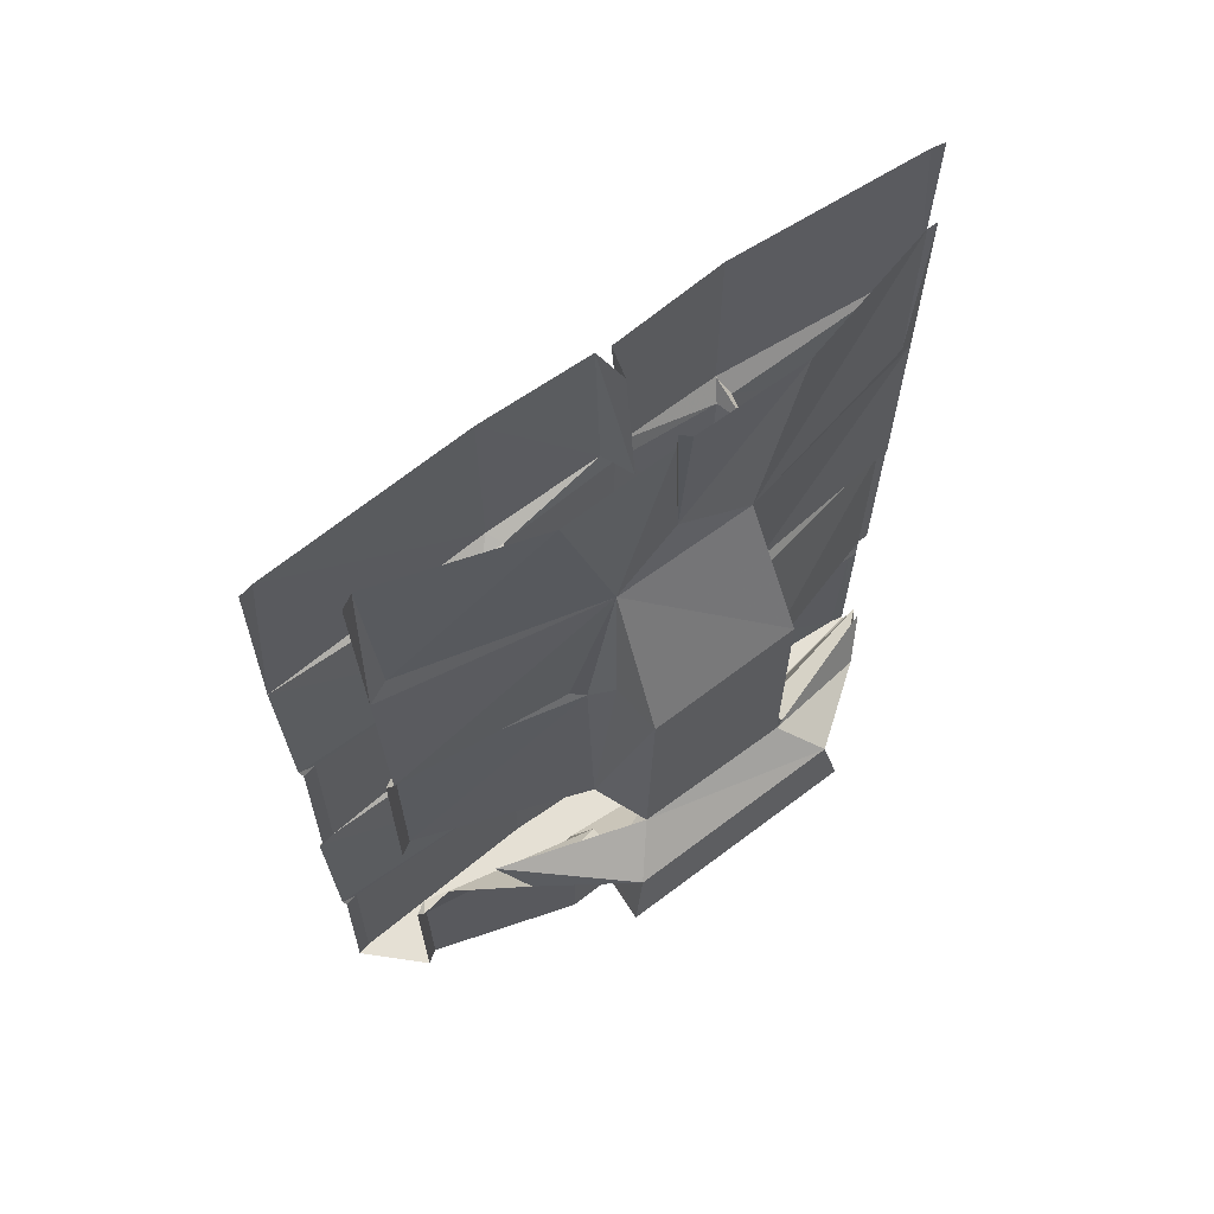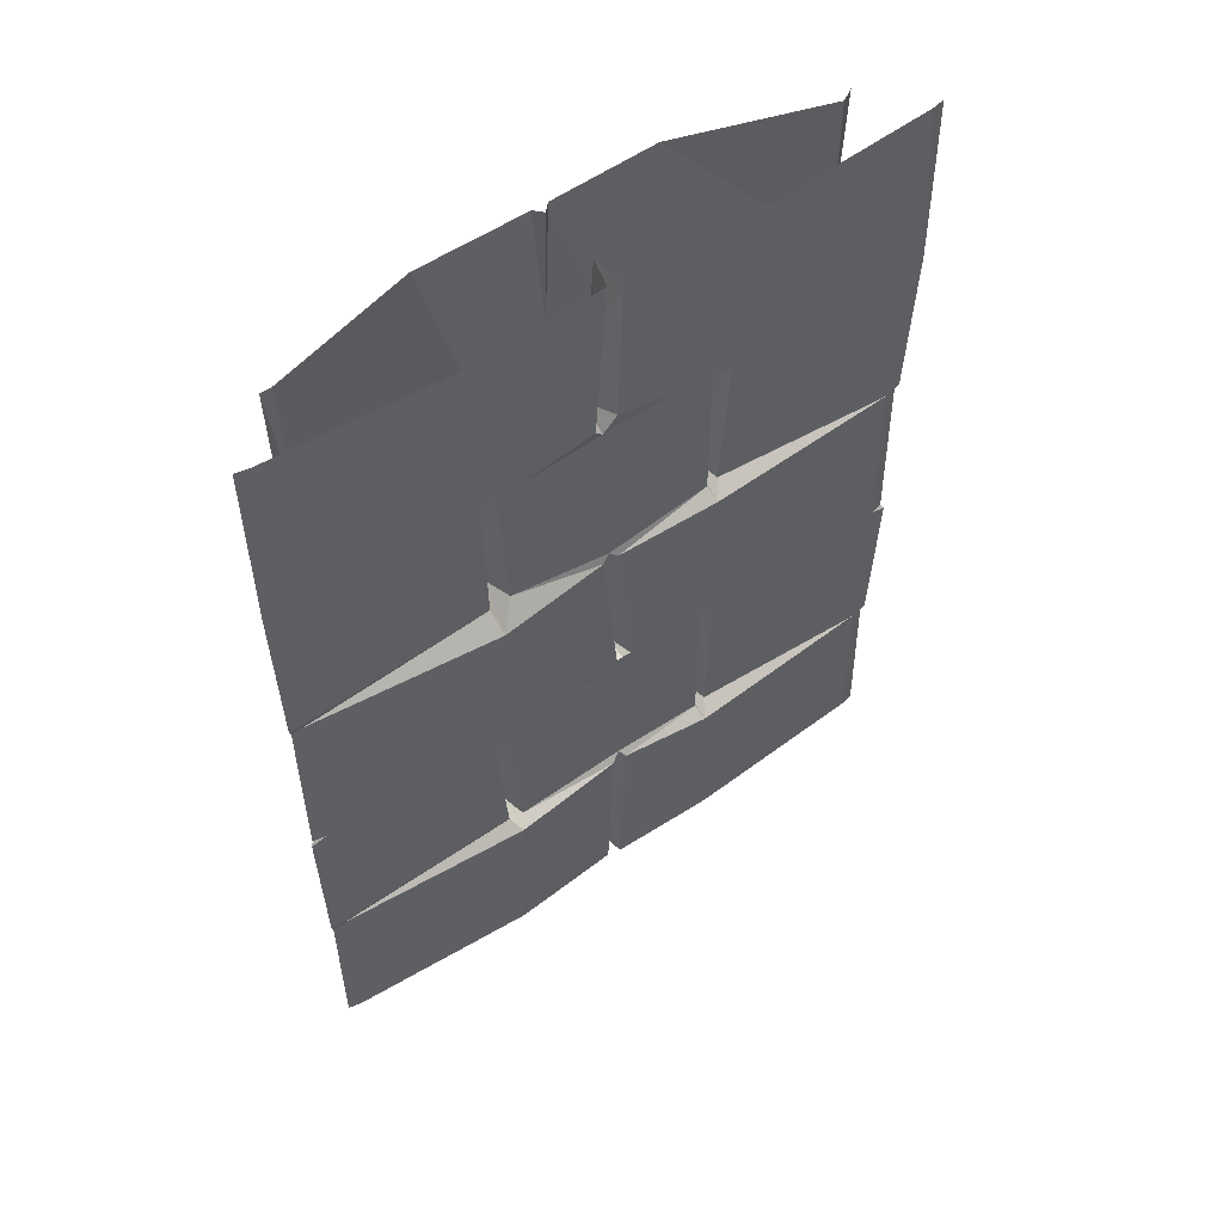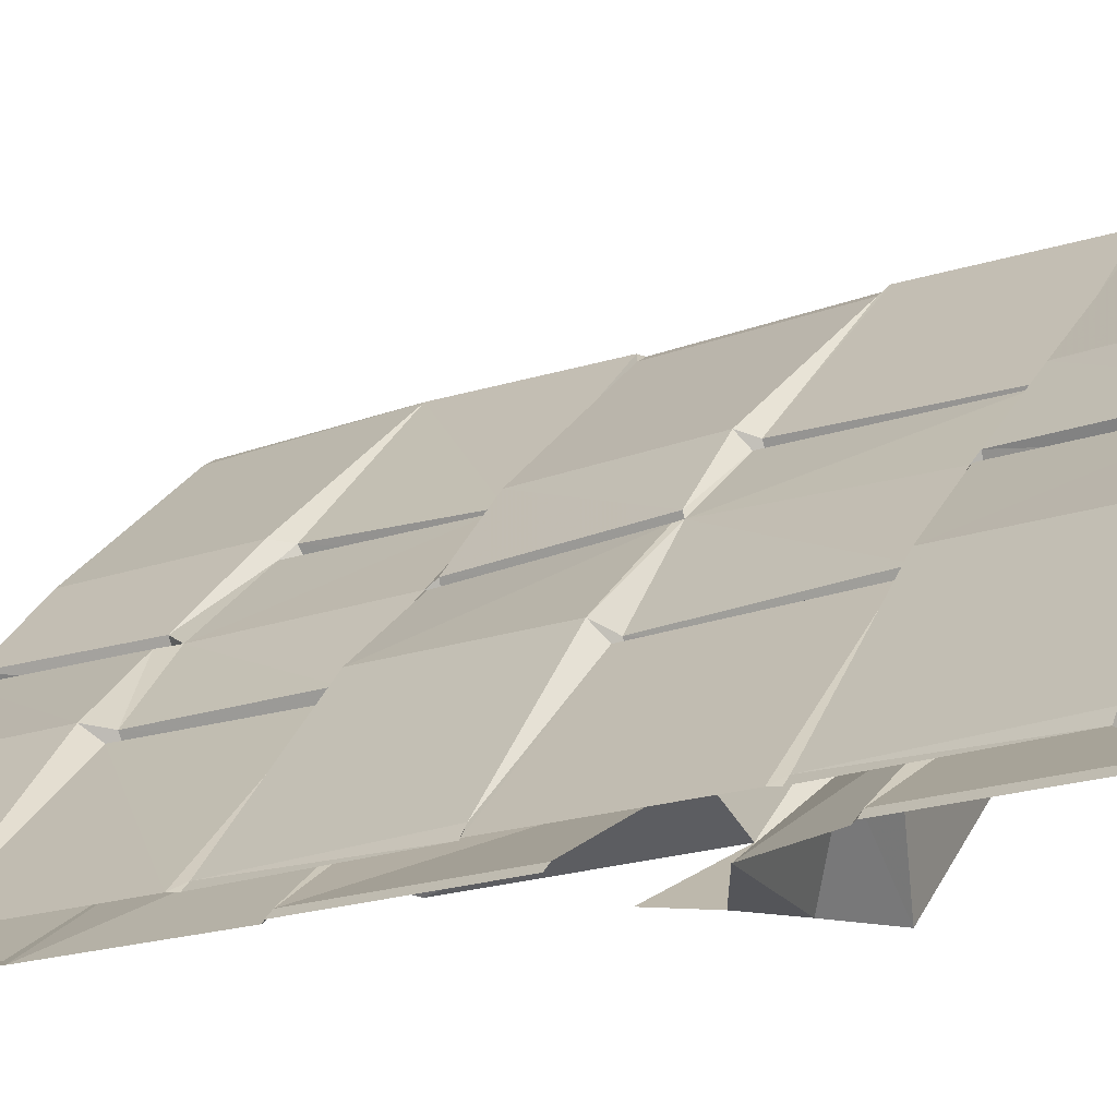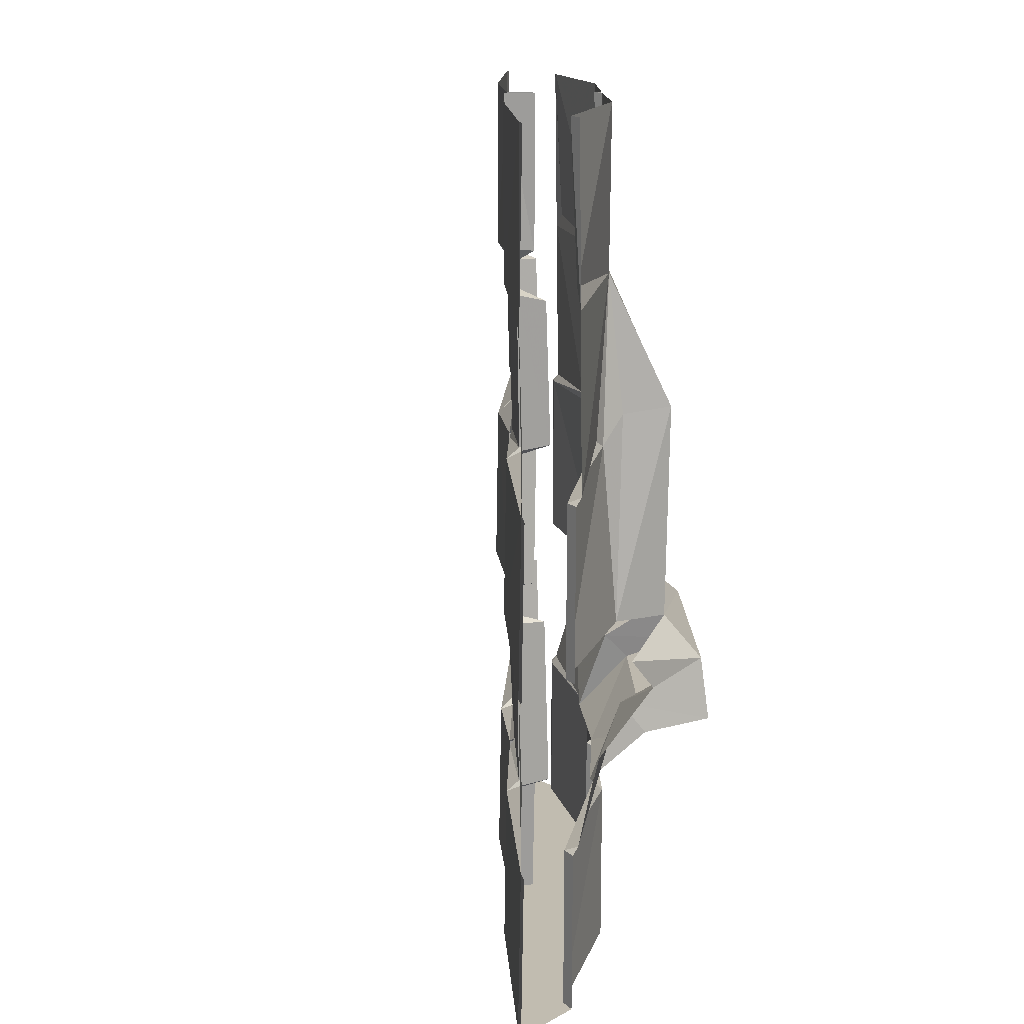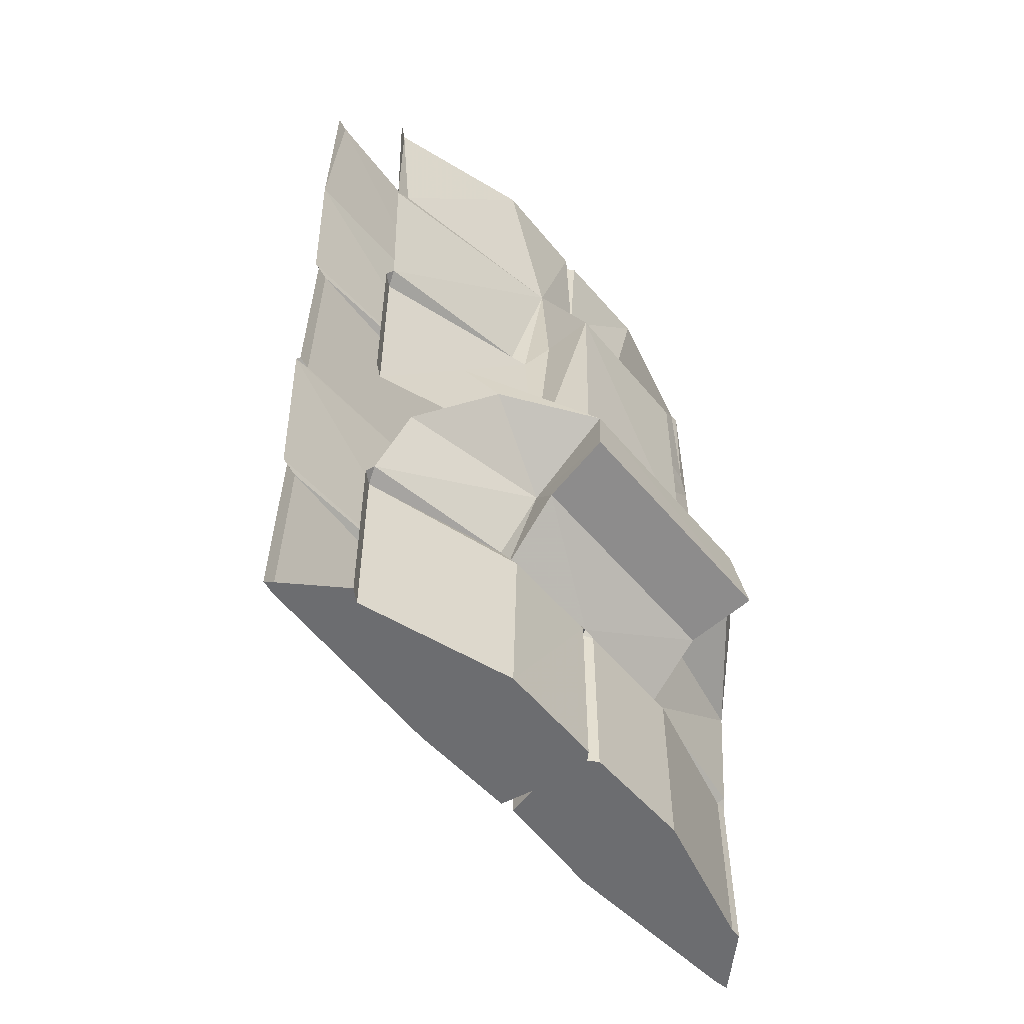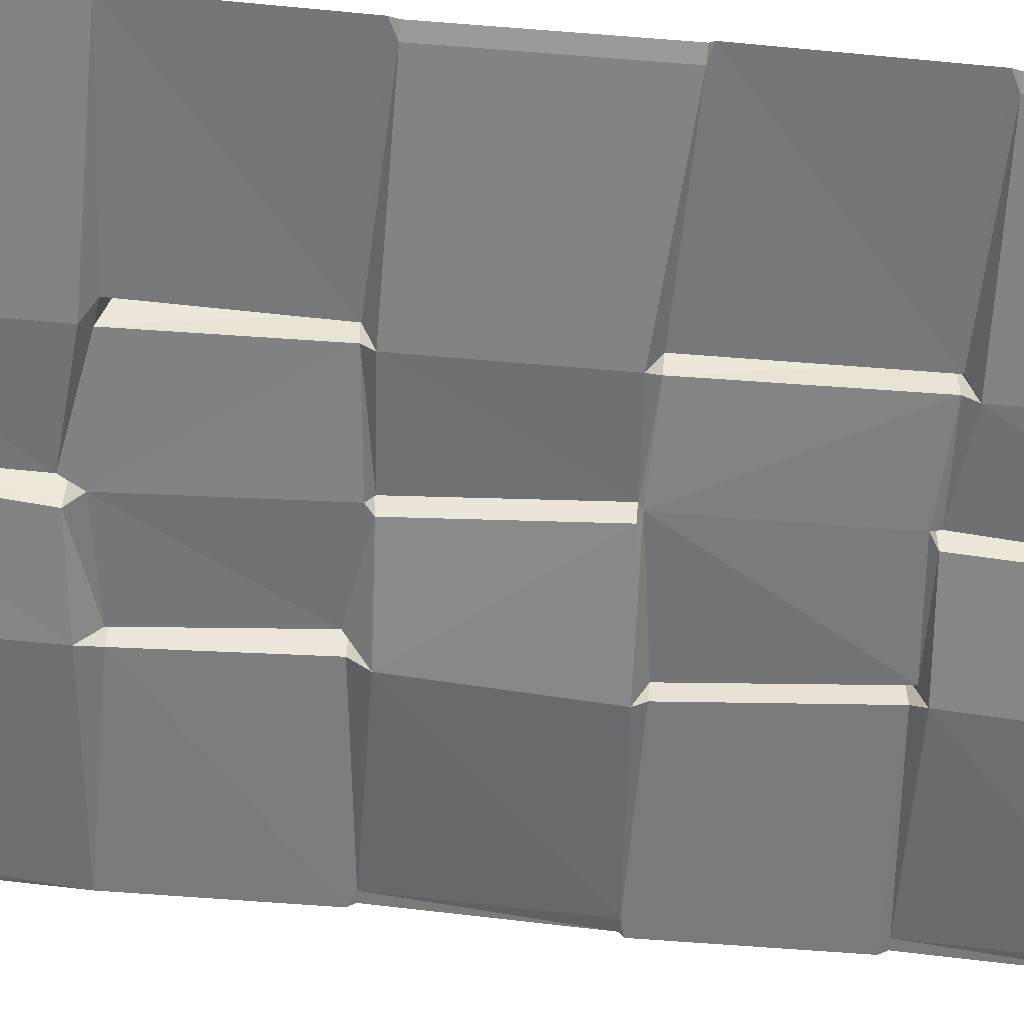
<metadata>
{"format":"obj","ext":"obj","renderer":"f3d","projection":"perspective","resolution":1024,"background":"white","views":[{"elev":65.4,"azim":98.4,"up":"+Y"},{"elev":55.8,"azim":-80.2,"up":"+Y"},{"elev":-19.4,"azim":-56.4,"up":"+Z"},{"elev":16.5,"azim":43.9,"up":"+Y"},{"elev":-54.0,"azim":84.5,"up":"+Y"},{"elev":76.5,"azim":-84.9,"up":"+Z"}]}
</metadata>
<code>
v -0.3125 0 -0.5
v -0.2969 0 -0.4844
v -0.2734 -0.3359 -0.4844
v -0.3047 -0.3672 -0.5
v 0.04688 -0.3672 -0.2656
v -0.02344 -0.7109 -0.2891
v -0.2969 -0.7422 -0.5
v -0.2969 -0.7578 -0.4844
v -0.3125 -0.7578 -0.5
v -0.2969 -1.133 -0.4844
v -0.3125 -1.133 -0.5
v -0.03125 0 -0.3281
v 0.1328 0 -0.1641
v 0.1406 -0.2891 -0.1484
v 0.25 -0.3672 -0.0625
v 0.1328 -0.6562 -0.3672
v 0.0625 -0.6719 -0.2969
v 0 -0.7344 -0.2891
v 0.01562 -1.133 -0.3125
v 0.1328 0 -0.1406
v 0.1562 0 -0.1406
v 0.3203 0 0.01562
v 0.4688 -0.3281 0.2812
v 0.5 -0.3672 0.3047
v 0.5 -0.7422 0.2969
v 0.2891 -0.7188 0.01562
v 0.2812 -0.7344 -0.01562
v 0.4688 0 0.3047
v 0.5 0 0.3125
v -0.1016 -0.7266 -0.2266
v -0.1328 -0.7188 -0.1719
v -0.1562 -0.3984 -0.1797
v -0.125 -0.3984 -0.2344
v -0.1641 -0.7266 -0.2031
v -0.1875 -0.7656 -0.1719
v -0.007812 -0.7578 -0.02344
v 0.007812 -0.7422 -0.01562
v -0.007812 -0.375 -0.02344
v -0.03125 -0.3438 -0.03125
v -0.1875 -0.3594 -0.1719
v -0.1797 -0.3984 -0.2031
v -0.4688 -0.7422 -0.5
v -0.4453 -0.7578 -0.4844
v -0.4531 -1.133 -0.4766
v -0.2031 -1.117 -0.1797
v 0.007812 -1.102 0
v 0.04688 -0.75 -0.05469
v 0.01562 -0.7578 0
v 0.1797 -0.7266 0.1406
v 0.1719 -0.3828 0.1406
v 0.007812 -0.3359 0
v 0.03125 -0.3438 -0.0625
v 0.04688 0 -0.04688
v -0.007812 0 -0.01562
v -0.1875 0 -0.1719
v -0.4766 -0.3828 -0.5
v 0.2344 -0.7188 0.1016
v 0.2031 -0.7266 0.1562
v 0.2031 -0.3906 0.1719
v 0.2344 -0.4062 0.1172
v 0.1641 -0.75 0.1641
v 0.4766 -0.7578 0.4453
v 0.5 -0.7422 0.4688
v 0.5 -0.3828 0.4766
v 0.1641 -0.3672 0.1719
v 0.0625 -1.102 -0.03125
v 0.03125 -1.102 0.02344
v 0.02344 -1.109 0.007812
v 0.1719 -1.117 0.1406
v 0.1641 -1.094 0.1719
v 0.4766 -1.133 0.4531
v 0.4688 -1.133 0.3047
v 0.3125 -1.133 -0.03125
v 0.4688 -0.7578 0.3047
v 0.5 -0.7578 0.3125
v 0.5 -1.133 0.3125
v -0.4688 -1.133 -0.5
v -0.4609 -0.7578 -0.5
v 0.5 -1.133 0.4688
v 0.5 -0.7578 0.4609
v 0.5 -1.141 0.4766
v 0.1953 -1.117 0.1641
v 0.2031 -1.5 0.1562
v 0.5 -1.5 0.4688
v 0.4766 -1.516 0.4453
v 0.5 -1.516 0.4609
v 0.5 -1.875 0.4688
v 0.4766 -1.875 0.4531
v 0.5 -1.875 0.3125
v 0.4688 -1.875 0.3047
v 0.5 -1.516 0.3125
v 0.4688 -1.516 0.3047
v 0.5 -1.5 0.2969
v 0.3125 -1.492 0.03906
v 0.3281 -1.32 -0.03125
v 0.5 -1.32 0.2344
v 0.5 -1.211 0.0625
v 0.4609 -1.211 -0.1484
v 0.5 -1.133 0.1328
v 0.3594 -1.133 -0.1406
v 0.1328 -1.211 -0.4688
v 0.1328 -1.133 -0.3672
v 0.3594 -0.6562 -0.1484
v 0.2891 -0.6719 -0.07031
v 0.2266 -1.117 0.1094
v 0.2344 -1.492 0.1016
v 0.1641 -1.523 0.1641
v 0.1641 -1.875 0.1719
v 0.3203 -1.875 0.01562
v 0.3125 -1.523 0.007812
v 0.2891 -1.5 0.02344
v 0.3828 -1.383 -0.05469
v 0.4922 -1.344 -0.1406
v 0.125 -1.344 -0.5
v 0.01562 -1.32 -0.3359
v -0.2344 -1.32 -0.5
v -0.0625 -1.211 -0.5
v -0.1328 -1.133 -0.5
v 0.1797 -1.5 0.1406
v 0.03125 -1.5 0.01562
v 0.007812 -1.875 0.007812
v 0.1562 -1.875 -0.1406
v 0.1562 -1.516 -0.1406
v 0.1406 -1.5 -0.1484
v 0.03906 -1.383 -0.3906
v -0.03906 -1.508 -0.3047
v -0.05469 -1.492 -0.3203
v -0.2969 -1.5 -0.5
v -0.2969 -1.516 -0.4844
v -0.3125 -1.516 -0.5
v -0.2969 -1.875 -0.4844
v -0.3125 -1.875 -0.5
v -0.4688 -1.875 -0.5
v -0.4531 -1.875 -0.4766
v -0.4453 -1.516 -0.4844
v -0.4609 -1.516 -0.5
v -0.4688 -1.5 -0.5
v -0.1641 -1.492 -0.1953
v -0.1875 -1.141 -0.2109
v -0.4766 -1.141 -0.5
v -0.1641 -1.141 -0.1953
v -0.1406 -1.5 -0.1719
v 0.03125 -1.484 0
v -0.1328 -1.141 -0.25
v -0.1094 -1.484 -0.2344
v -0.1719 -1.516 -0.1641
v 0.007812 -1.5 -0.007812
v 0.0625 -1.492 -0.03906
v -0.1875 -1.875 -0.1719
v -0.007812 -1.875 -0.01562
v 0.04688 -1.875 -0.04688
v 0.1328 -1.875 -0.1406
v 0.1328 -1.508 -0.1406
v 0.1328 -1.516 -0.1641
v -0.03125 -1.523 -0.3281
v -0.03125 -1.875 -0.3281
v 0.1328 -1.875 -0.1641
v -0.4531 0 -0.4766
v -0.4688 0 -0.5
v 0.007812 0 0.007812
v 0.1641 0 0.1719
v 0.4766 0 0.4531
v 0.5 0 0.4688
f 1 2 3
f 1 3 4
f 4 3 5
f 7 6 8
f 7 8 9
f 9 8 10
f 9 10 11
f 5 18 6
f 6 18 8
f 13 20 14
f 14 20 21
f 15 23 24
f 15 26 27
f 15 27 26
f 23 28 24
f 24 28 29
f 30 31 32
f 30 32 33
f 30 34 35
f 30 35 31
f 31 35 36
f 31 36 37
f 32 38 39
f 32 39 40
f 32 40 33
f 33 40 41
f 34 42 43
f 34 43 35
f 36 46 47
f 36 47 37
f 37 47 48
f 37 48 49
f 38 50 51
f 38 51 52
f 38 52 39
f 39 52 53
f 39 53 54
f 40 56 41
f 57 58 59
f 57 59 60
f 57 60 50
f 57 50 49
f 57 49 61
f 57 61 58
f 58 61 62
f 58 62 63
f 59 64 65
f 59 65 50
f 59 50 60
f 66 67 48
f 66 48 47
f 66 47 46
f 66 46 68
f 66 68 67
f 67 68 69
f 67 69 70
f 48 61 49
f 72 74 75
f 72 75 76
f 77 44 43
f 77 43 78
f 78 43 42
f 62 71 79
f 62 79 80
f 62 80 63
f 71 81 79
f 81 71 82
f 84 83 85
f 84 85 86
f 86 85 87
f 87 85 88
f 87 88 89
f 89 88 90
f 89 90 91
f 91 90 92
f 91 92 93
f 93 92 94
f 71 70 82
f 82 70 105
f 82 105 106
f 82 106 83
f 83 106 107
f 83 107 85
f 92 110 94
f 94 110 111
f 94 111 95
f 69 105 70
f 105 69 106
f 106 69 119
f 106 119 107
f 107 119 120
f 110 123 111
f 111 123 124
f 115 126 127
f 128 127 129
f 128 129 130
f 130 129 131
f 130 131 132
f 132 131 133
f 133 131 134
f 133 134 135
f 133 135 136
f 136 135 137
f 137 135 138
f 140 139 44
f 140 44 77
f 45 68 46
f 68 45 141
f 45 144 141
f 141 144 145
f 141 145 142
f 142 145 146
f 142 146 147
f 142 147 143
f 143 147 148
f 143 148 120
f 143 120 119
f 45 139 144
f 144 139 138
f 144 138 145
f 145 138 146
f 146 138 135
f 147 150 148
f 148 150 151
f 148 151 120
f 120 151 121
f 121 151 122
f 122 151 152
f 122 152 153
f 122 153 123
f 123 153 124
f 124 153 154
f 124 154 126
f 44 139 45
f 26 74 27
f 74 26 25
f 74 25 75
f 155 129 127
f 155 127 126
f 155 126 154
f 150 157 152
f 150 152 151
f 152 157 154
f 152 154 153
f 160 53 52
f 160 52 51
f 65 51 50
f 4 5 6
f 4 6 7
f 5 14 15
f 5 15 16
f 5 16 17
f 5 17 18
f 15 24 25
f 15 25 26
f 30 33 34
f 31 37 38
f 31 38 32
f 33 41 34
f 34 41 42
f 37 49 38
f 38 49 50
f 41 56 42
f 58 63 64
f 58 64 59
f 97 98 99
f 99 98 100
f 100 98 101
f 100 101 102
f 27 104 15
f 15 104 103
f 15 103 16
f 95 111 112
f 95 112 113
f 95 113 98
f 98 113 114
f 98 114 101
f 101 114 115
f 101 117 102
f 102 117 118
f 114 125 115
f 115 125 126
f 158 159 56
f 162 64 163
f 2 12 5
f 2 5 3
f 12 13 14
f 12 14 5
f 14 21 15
f 15 21 22
f 15 22 23
f 22 28 23
f 39 54 40
f 40 54 55
f 40 55 56
f 158 56 55
f 160 51 161
f 161 51 65
f 161 65 162
f 162 65 64
f 8 18 19
f 8 19 10
f 35 43 44
f 35 44 45
f 35 45 46
f 35 46 36
f 67 70 61
f 67 61 48
f 70 71 62
f 70 62 61
f 72 73 27
f 72 27 74
f 100 102 103
f 100 103 73
f 73 103 104
f 73 104 27
f 16 103 102
f 16 102 19
f 16 19 17
f 17 19 18
f 81 82 83
f 81 83 84
f 93 94 95
f 93 95 96
f 96 95 97
f 97 95 98
f 90 109 110
f 90 110 92
f 101 115 116
f 101 116 117
f 109 122 123
f 109 123 110
f 111 124 112
f 112 124 125
f 112 125 113
f 113 125 114
f 115 127 116
f 116 127 128
f 137 138 139
f 137 139 140
f 68 141 142
f 68 142 143
f 68 143 119
f 68 119 69
f 124 126 125
f 155 154 156
f 155 156 129
f 129 156 131
f 155 156 157
f 155 157 154
f 154 157 156
f 85 107 108
f 85 108 88
f 88 108 90
f 90 108 109
f 107 120 121
f 107 121 108
f 108 121 109
f 109 121 122
f 146 135 134
f 146 134 149
f 146 149 150
f 146 150 147
f 131 156 134
f 134 156 149
f 149 156 157
f 149 157 150

</code>
